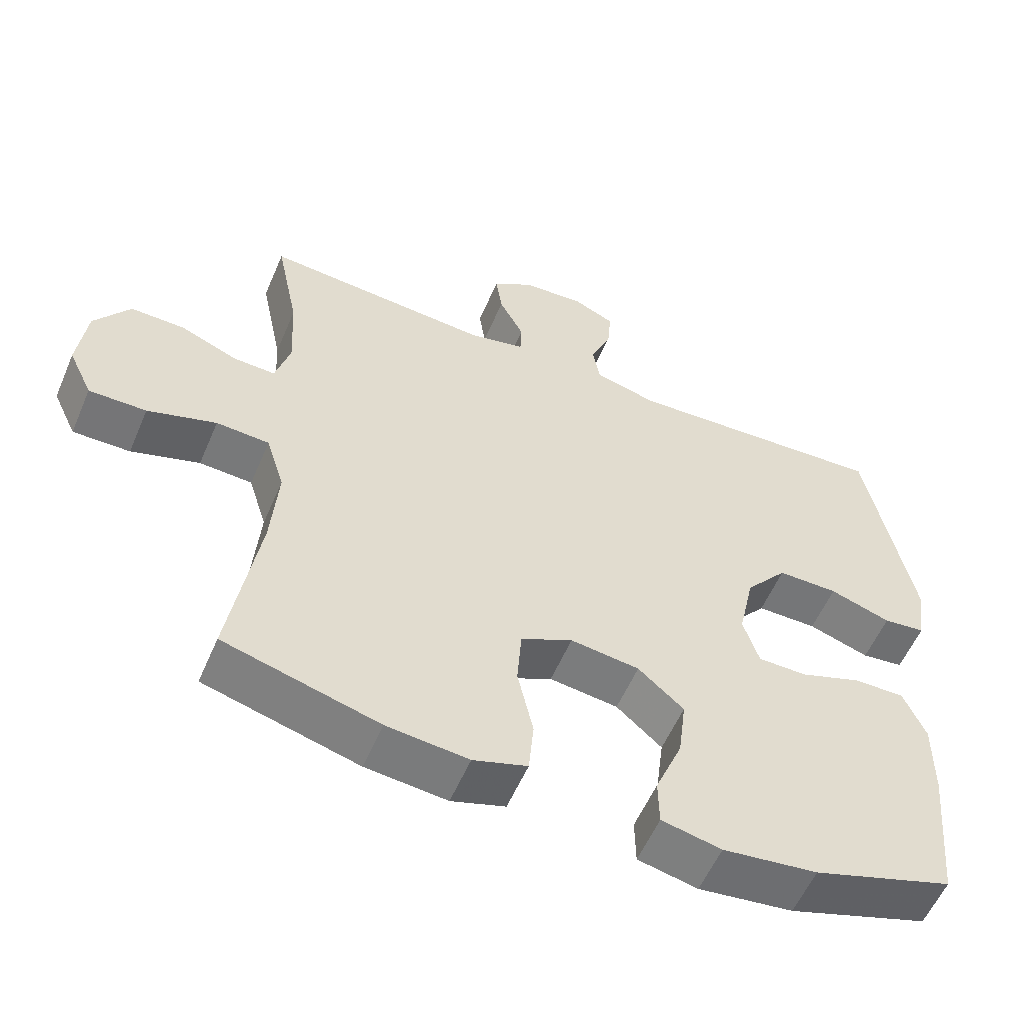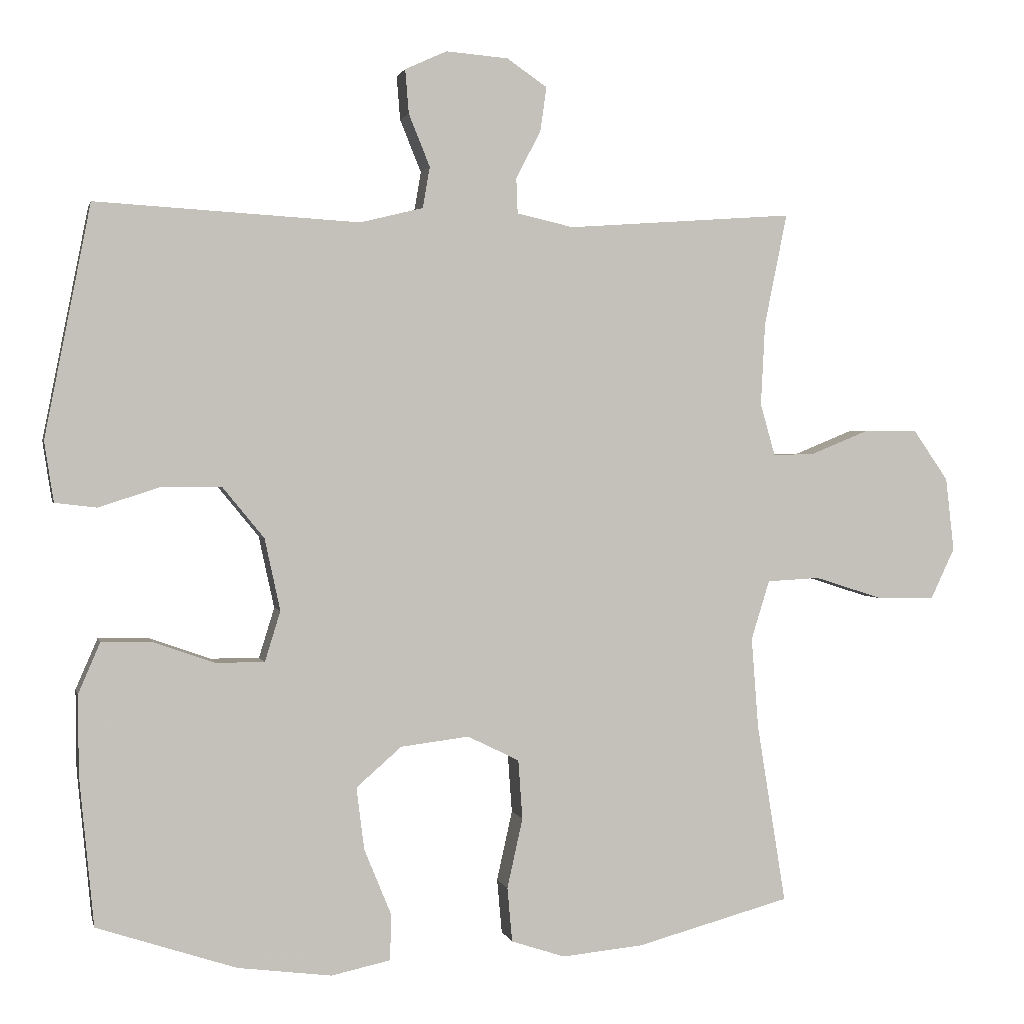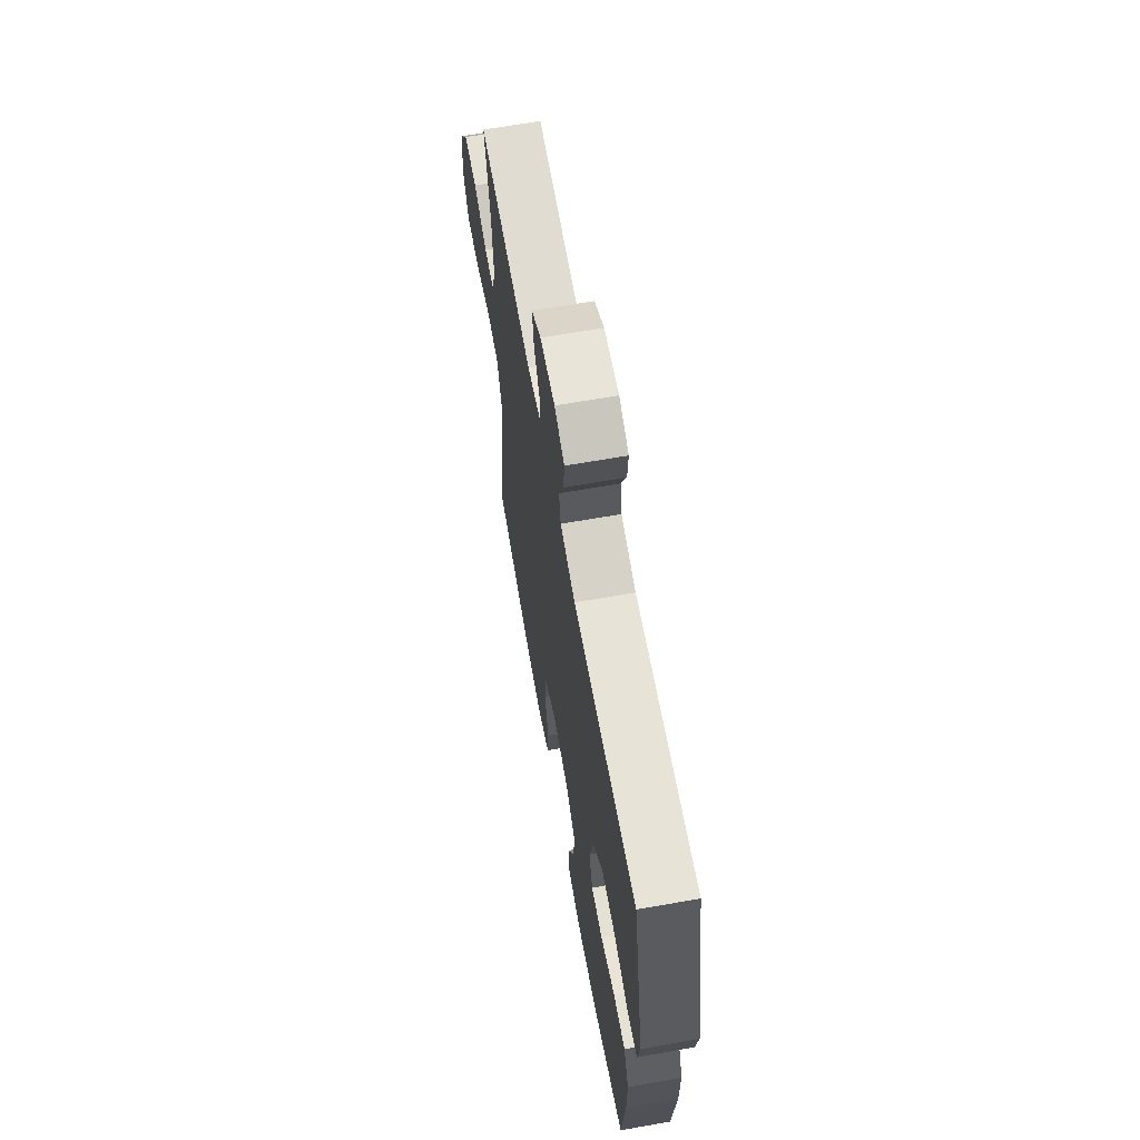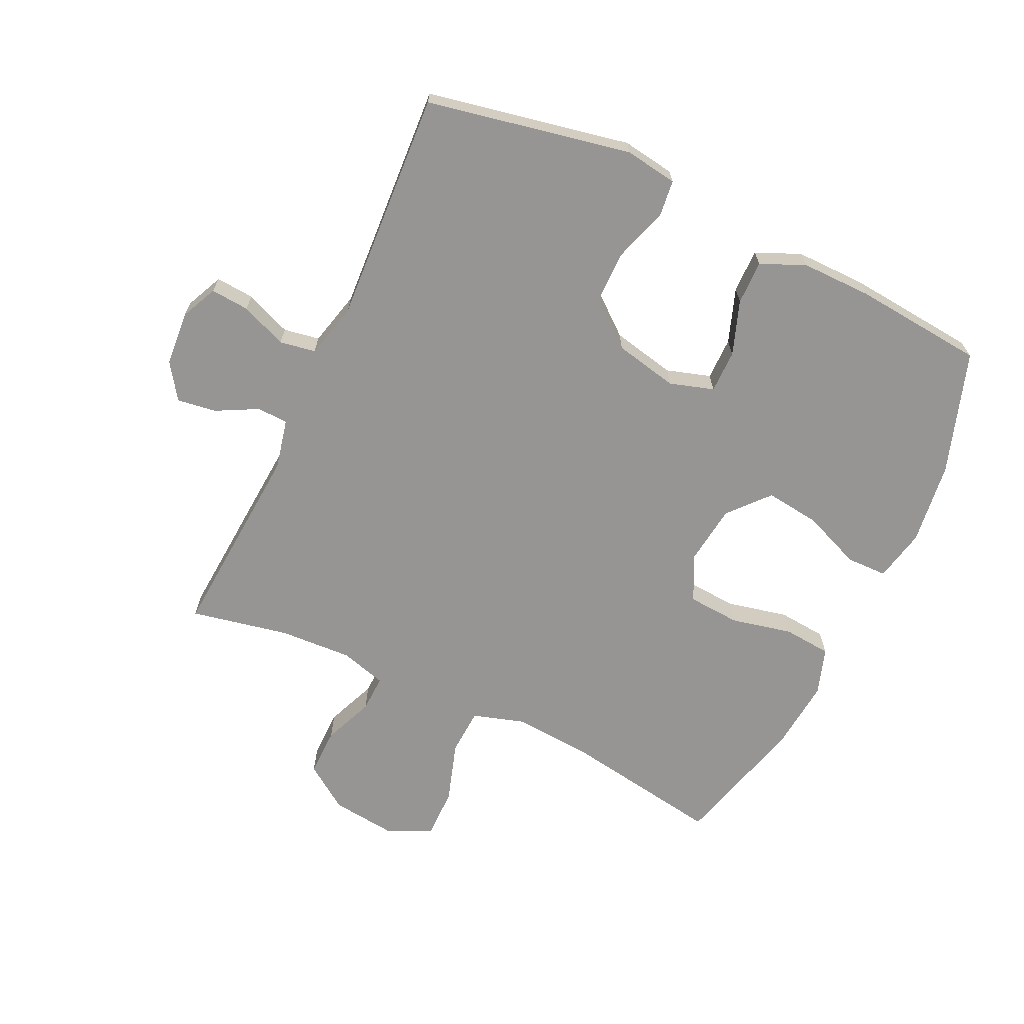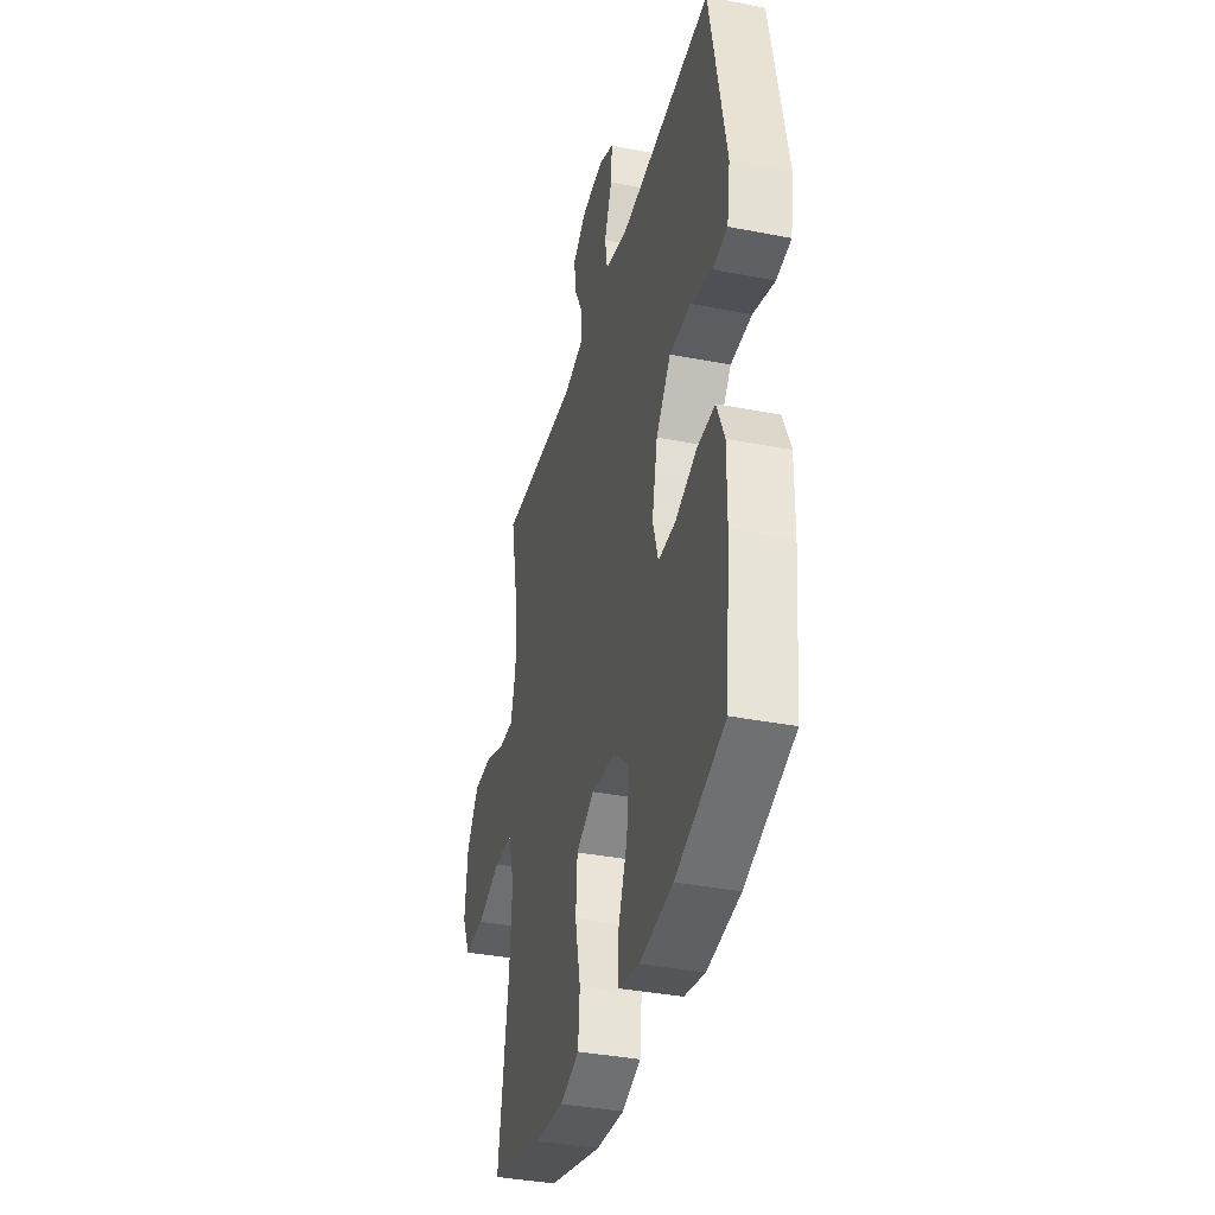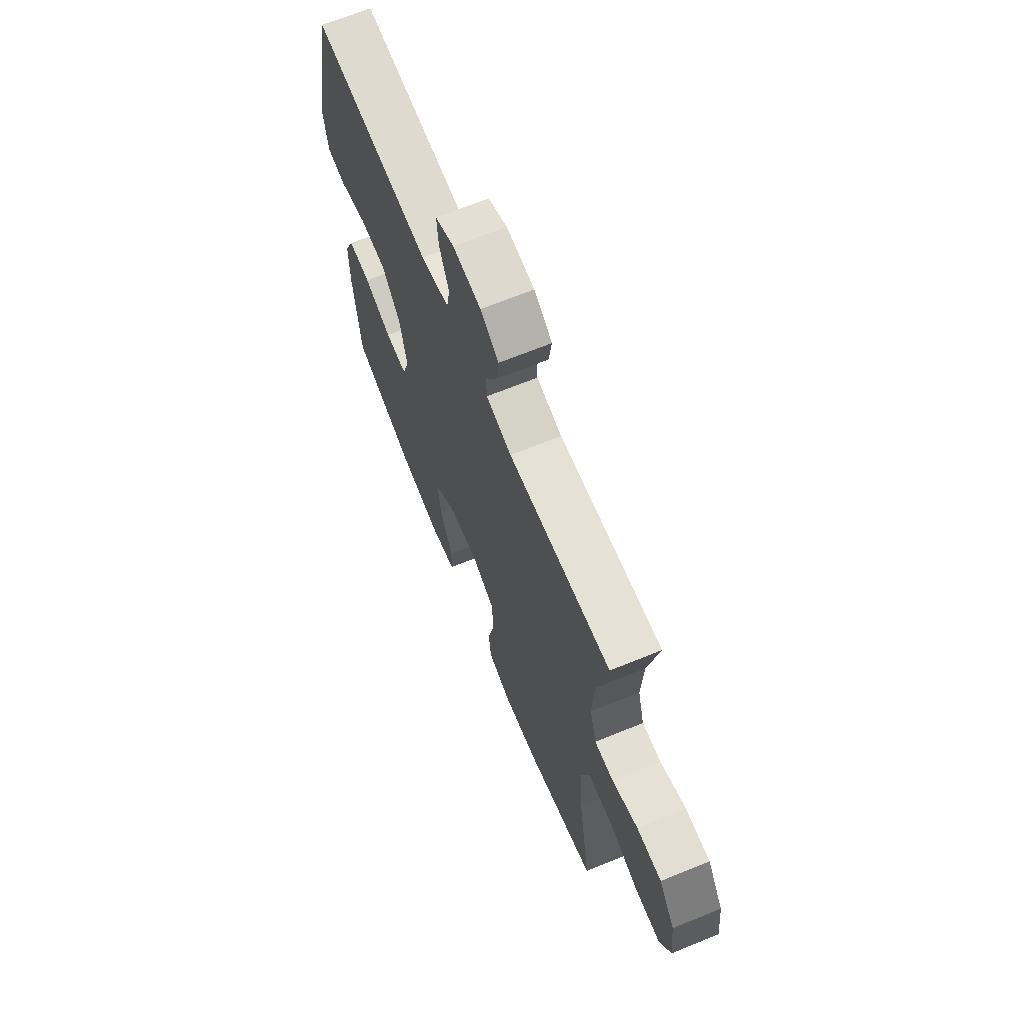
<metadata>
{"format":"obj","ext":"obj","renderer":"f3d","projection":"perspective","resolution":1024,"background":"white","views":[{"elev":-56.8,"azim":-23.1,"up":"+Z"},{"elev":1.6,"azim":167.5,"up":"+Z"},{"elev":65.3,"azim":79.9,"up":"+Z"},{"elev":-67.5,"azim":64.8,"up":"+Y"},{"elev":-36.9,"azim":75.8,"up":"+Z"},{"elev":67.8,"azim":-112.2,"up":"+Z"}]}
</metadata>
<code>
v -0.5 0.07 -0.5
v -0.459 0.07 -0.246
v -0.449 0.07 -0.117
v -0.475 0.07 -0.033
v -0.55 0.07 -0.029
v -0.647 0.07 -0.06
v -0.728 0.07 -0.061
v -0.762 0.07 0.011
v -0.75 0.07 0.115
v -0.7 0.07 0.187
v -0.623 0.07 0.186
v -0.542 0.07 0.153
v -0.483 0.07 0.151
v -0.462 0.07 0.225
v -0.468 0.07 0.342
v -0.5 0.07 0.5
v -0.179 0.07 0.477
v -0.099 0.07 0.495
v -0.097 0.07 0.545
v -0.132 0.07 0.612
v -0.141 0.07 0.675
v -0.084 0.07 0.714
v 0.004 0.07 0.721
v 0.063 0.07 0.694
v 0.058 0.07 0.632
v 0.028 0.07 0.558
v 0.038 0.07 0.5
v 0.127 0.07 0.478
v 0.5 0.07 0.5
v 0.565 0.07 0.172
v 0.552 0.07 0.087
v 0.493 0.07 0.08
v 0.407 0.07 0.108
v 0.322 0.07 0.108
v 0.263 0.07 0.036
v 0.241 0.07 -0.066
v 0.263 0.07 -0.137
v 0.332 0.07 -0.137
v 0.419 0.07 -0.106
v 0.49 0.07 -0.105
v 0.521 0.07 -0.177
v 0.52 0.07 -0.29
v 0.5 0.07 -0.5
v 0.303 0.07 -0.565
v 0.17 0.07 -0.582
v 0.086 0.07 -0.564
v 0.085 0.07 -0.498
v 0.123 0.07 -0.405
v 0.134 0.07 -0.317
v 0.07 0.07 -0.261
v -0.027 0.07 -0.249
v -0.1 0.07 -0.285
v -0.106 0.07 -0.369
v -0.084 0.07 -0.468
v -0.091 0.07 -0.545
v -0.167 0.07 -0.57
v -0.282 0.07 -0.559
v -0.5 0 -0.5
v -0.459 0 -0.246
v -0.449 0 -0.117
v -0.475 0 -0.033
v -0.55 0 -0.029
v -0.647 0 -0.06
v -0.728 0 -0.061
v -0.762 0 0.011
v -0.75 0 0.115
v -0.7 0 0.187
v -0.623 0 0.186
v -0.542 0 0.153
v -0.483 0 0.151
v -0.462 0 0.225
v -0.468 0 0.342
v -0.5 0 0.5
v -0.179 0 0.477
v -0.099 0 0.495
v -0.097 0 0.545
v -0.132 0 0.612
v -0.141 0 0.675
v -0.084 0 0.714
v 0.004 0 0.721
v 0.063 0 0.694
v 0.058 0 0.632
v 0.028 0 0.558
v 0.038 0 0.5
v 0.127 0 0.478
v 0.5 0 0.5
v 0.565 0 0.172
v 0.552 0 0.087
v 0.493 0 0.08
v 0.407 0 0.108
v 0.322 0 0.108
v 0.263 0 0.036
v 0.241 0 -0.066
v 0.263 0 -0.137
v 0.332 0 -0.137
v 0.419 0 -0.106
v 0.49 0 -0.105
v 0.521 0 -0.177
v 0.52 0 -0.29
v 0.5 0 -0.5
v 0.303 0 -0.565
v 0.17 0 -0.582
v 0.086 0 -0.564
v 0.085 0 -0.498
v 0.123 0 -0.405
v 0.134 0 -0.317
v 0.07 0 -0.261
v -0.027 0 -0.249
v -0.1 0 -0.285
v -0.106 0 -0.369
v -0.084 0 -0.468
v -0.091 0 -0.545
v -0.167 0 -0.57
v -0.282 0 -0.559
f 57 1 2
f 56 57 2
f 55 56 2
f 54 55 2
f 53 54 2
f 52 53 2 3
f 51 52 3 4
f 50 51 4
f 46 47 48
f 45 46 48
f 44 45 48
f 43 44 48
f 42 43 48
f 41 42 48
f 40 41 48
f 39 40 48
f 38 39 48
f 37 38 48 49
f 36 37 49 50
f 31 32 33
f 30 31 33
f 29 30 33
f 28 29 33
f 27 28 33 34
f 24 25 26
f 23 24 26
f 22 23 26
f 21 22 26
f 20 21 26
f 19 20 26
f 18 19 26 27
f 27 34 35
f 18 27 35
f 17 18 35
f 10 11 12
f 9 10 12
f 8 9 12
f 7 8 12
f 6 7 12
f 5 6 12
f 4 5 12 13
f 50 4 13 14
f 35 36 50
f 17 35 50
f 16 17 50
f 15 16 50
f 14 15 50
f 59 58 114
f 59 114 113
f 59 113 112
f 59 112 111
f 59 111 110
f 60 59 110 109
f 61 60 109 108
f 61 108 107
f 105 104 103
f 105 103 102
f 105 102 101
f 105 101 100
f 105 100 99
f 105 99 98
f 105 98 97
f 105 97 96
f 105 96 95
f 106 105 95 94
f 107 106 94 93
f 90 89 88
f 90 88 87
f 90 87 86
f 90 86 85
f 91 90 85 84
f 83 82 81
f 83 81 80
f 83 80 79
f 83 79 78
f 83 78 77
f 83 77 76
f 84 83 76 75
f 92 91 84
f 92 84 75
f 92 75 74
f 69 68 67
f 69 67 66
f 69 66 65
f 69 65 64
f 69 64 63
f 69 63 62
f 70 69 62 61
f 71 70 61 107
f 107 93 92
f 107 92 74
f 107 74 73
f 107 73 72
f 107 72 71
f 1 58 59 2
f 2 59 60 3
f 3 60 61 4
f 4 61 62 5
f 5 62 63 6
f 6 63 64 7
f 7 64 65 8
f 8 65 66 9
f 9 66 67 10
f 10 67 68 11
f 11 68 69 12
f 12 69 70 13
f 13 70 71 14
f 14 71 72 15
f 15 72 73 16
f 16 73 74 17
f 17 74 75 18
f 18 75 76 19
f 19 76 77 20
f 20 77 78 21
f 21 78 79 22
f 22 79 80 23
f 23 80 81 24
f 24 81 82 25
f 25 82 83 26
f 26 83 84 27
f 27 84 85 28
f 28 85 86 29
f 29 86 87 30
f 30 87 88 31
f 31 88 89 32
f 32 89 90 33
f 33 90 91 34
f 34 91 92 35
f 35 92 93 36
f 36 93 94 37
f 37 94 95 38
f 38 95 96 39
f 39 96 97 40
f 40 97 98 41
f 41 98 99 42
f 42 99 100 43
f 43 100 101 44
f 44 101 102 45
f 45 102 103 46
f 46 103 104 47
f 47 104 105 48
f 48 105 106 49
f 49 106 107 50
f 50 107 108 51
f 51 108 109 52
f 52 109 110 53
f 53 110 111 54
f 54 111 112 55
f 55 112 113 56
f 56 113 114 57
f 57 114 58 1

</code>
